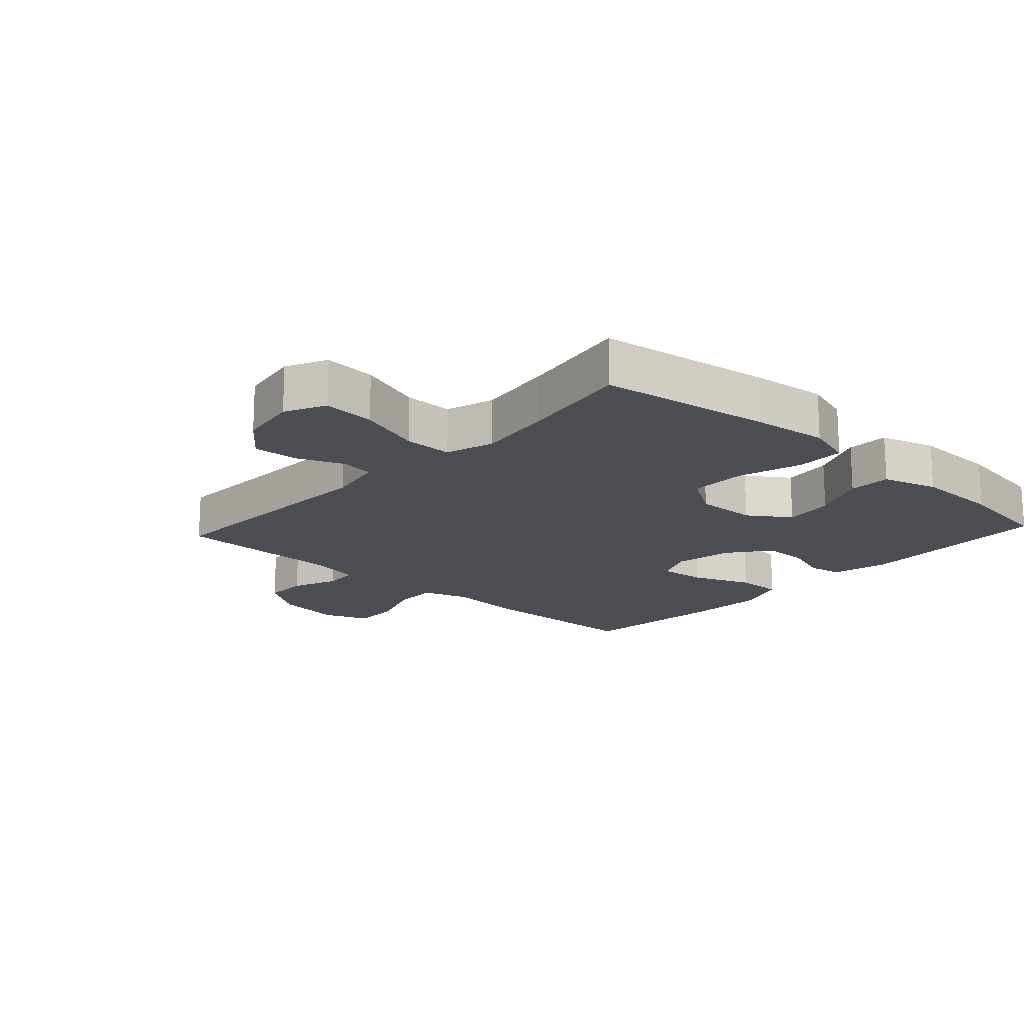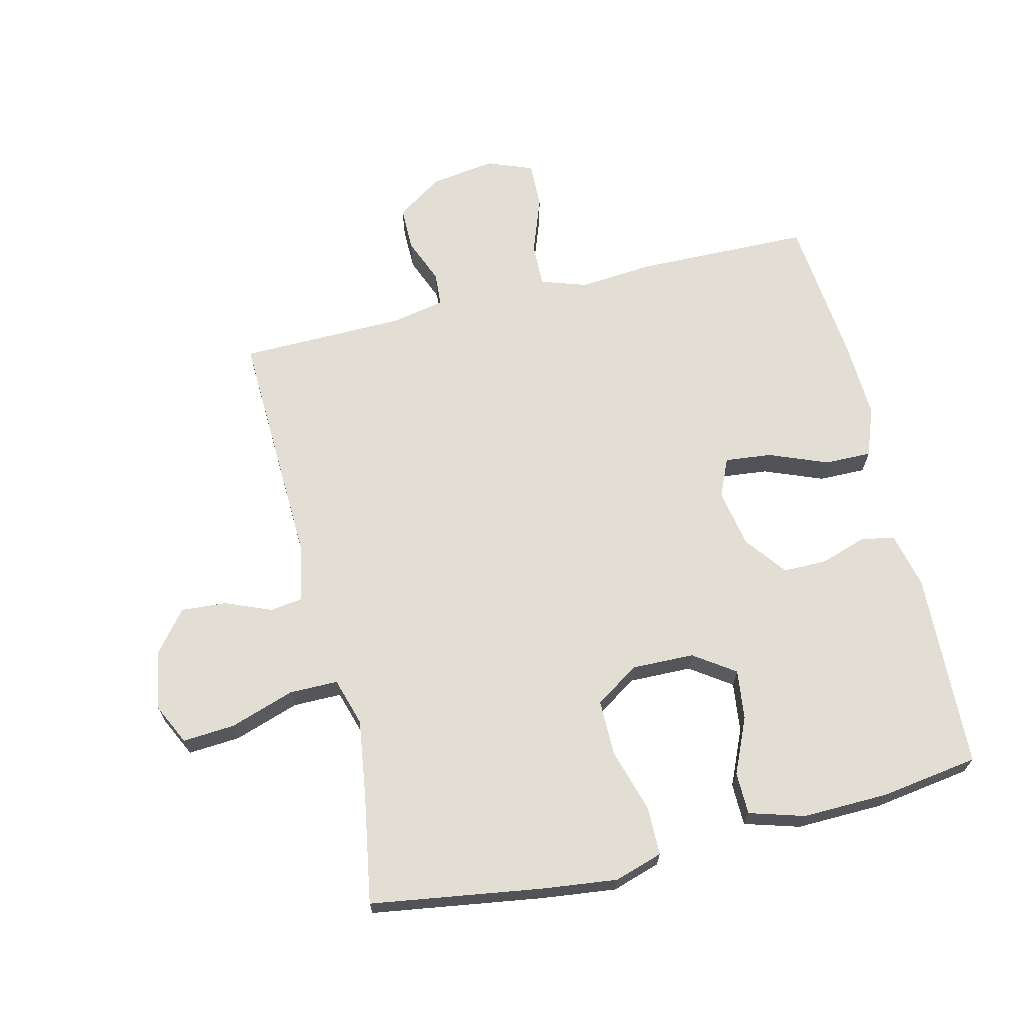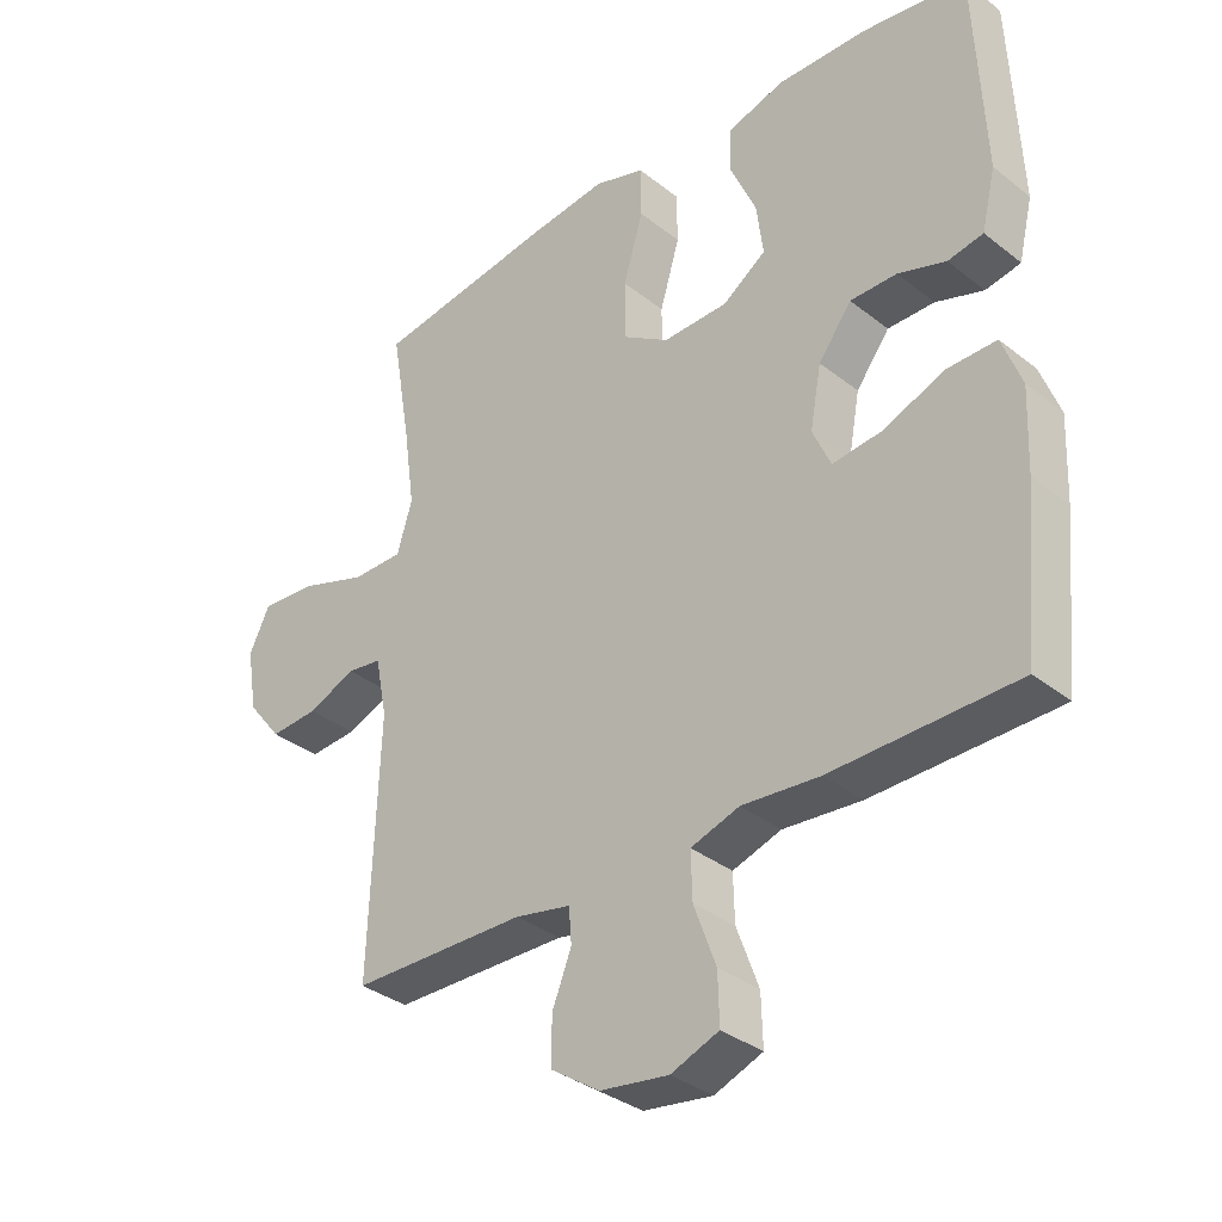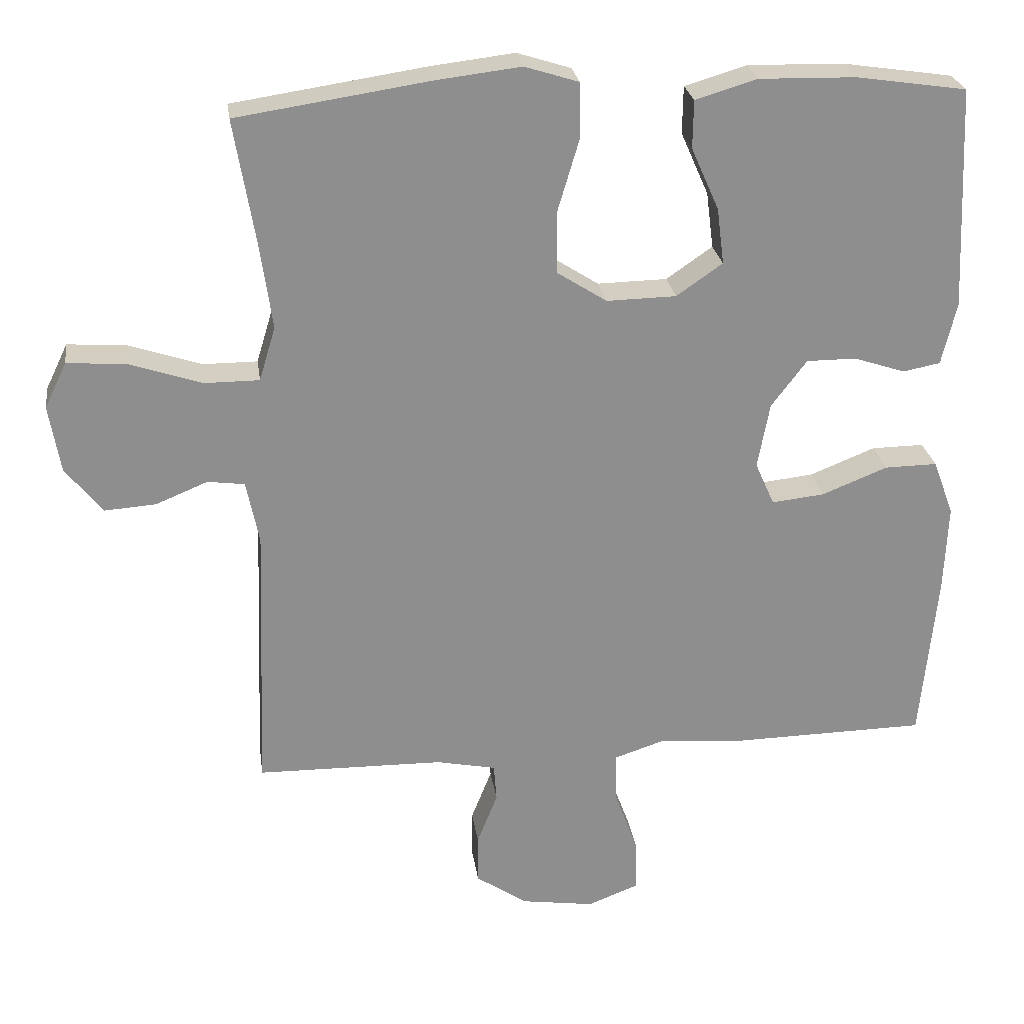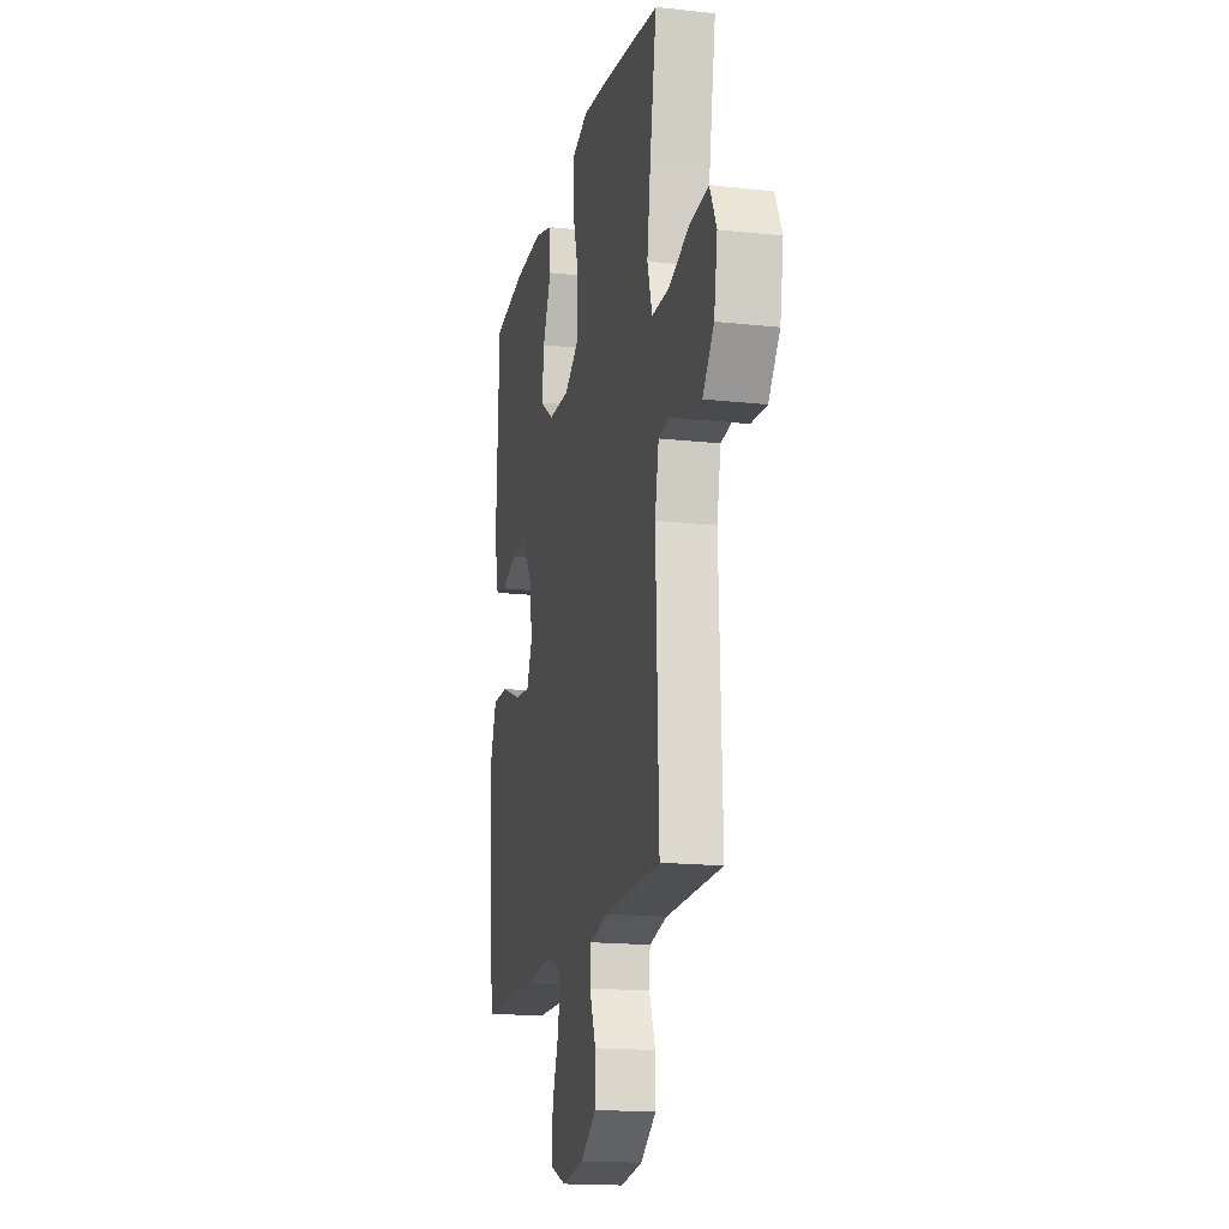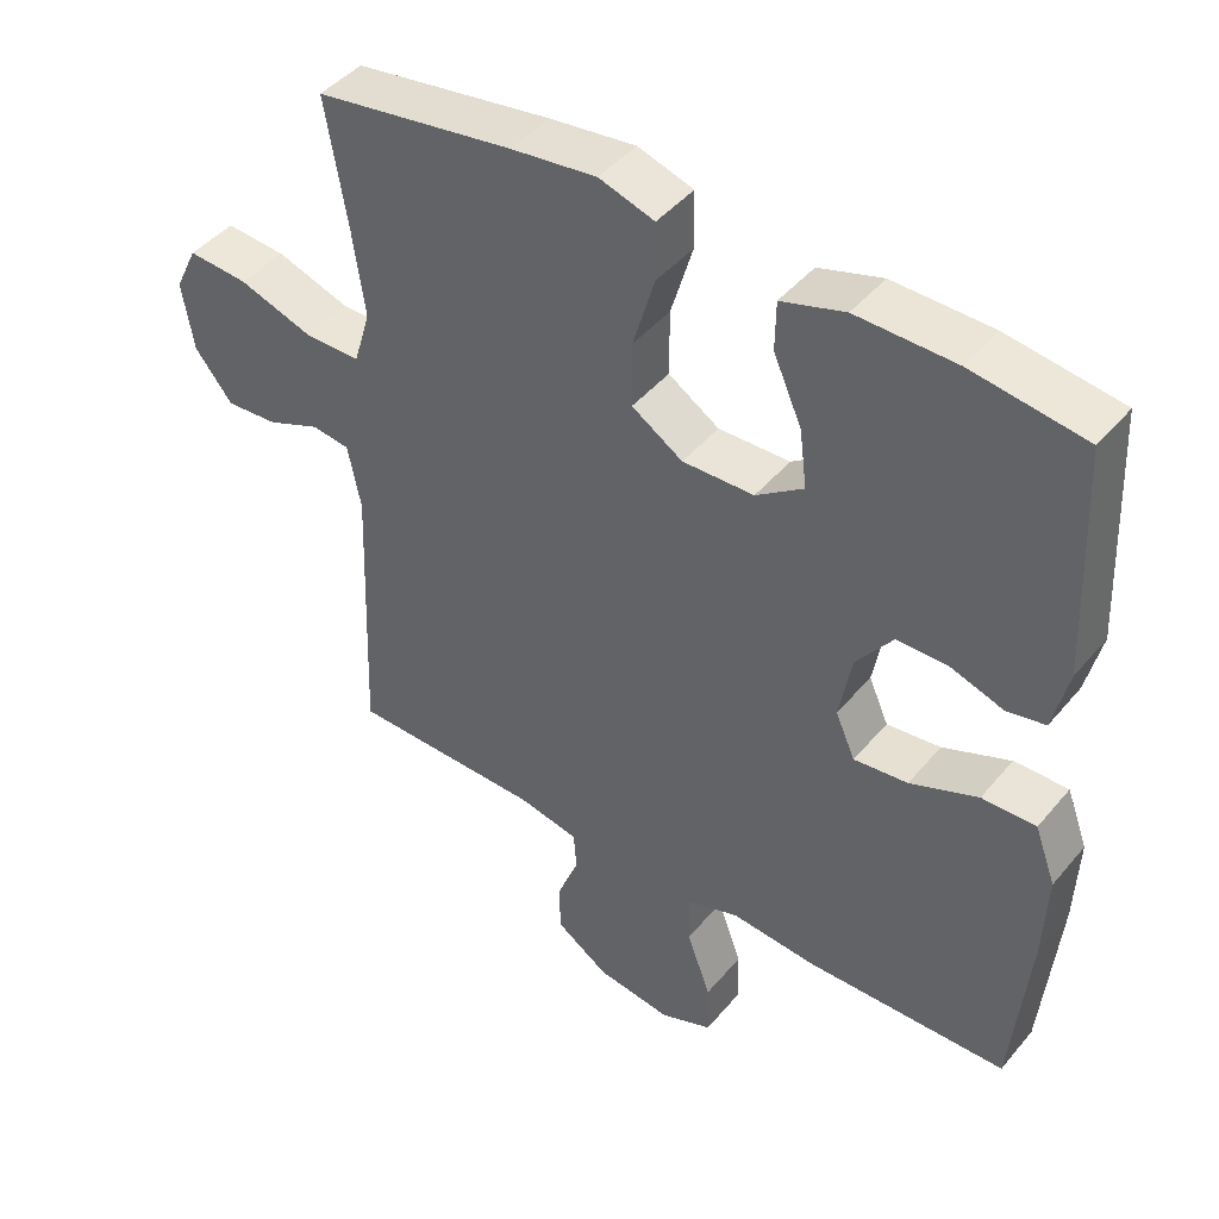
<metadata>
{"format":"obj","ext":"obj","renderer":"f3d","projection":"perspective","resolution":1024,"background":"white","views":[{"elev":-17.3,"azim":-42.6,"up":"+Y"},{"elev":67.3,"azim":-13.6,"up":"+Y"},{"elev":-34.4,"azim":43.4,"up":"+Z"},{"elev":25.4,"azim":-8.0,"up":"+Z"},{"elev":-16.9,"azim":-102.4,"up":"+Z"},{"elev":44.2,"azim":36.9,"up":"+Z"}]}
</metadata>
<code>
v -0.5 0.07 0.5
v -0.228 0.07 0.541
v -0.11 0.07 0.555
v -0.034 0.07 0.531
v -0.033 0.07 0.454
v -0.063 0.07 0.353
v -0.063 0.07 0.264
v 0.007 0.07 0.219
v 0.105 0.07 0.221
v 0.17 0.07 0.266
v 0.16 0.07 0.345
v 0.121 0.07 0.433
v 0.122 0.07 0.5
v 0.209 0.07 0.526
v 0.345 0.07 0.523
v 0.5 0.07 0.5
v 0.514 0.07 0.187
v 0.493 0.07 0.099
v 0.44 0.07 0.089
v 0.368 0.07 0.113
v 0.298 0.07 0.113
v 0.248 0.07 0.047
v 0.231 0.07 -0.045
v 0.258 0.07 -0.106
v 0.332 0.07 -0.098
v 0.425 0.07 -0.061
v 0.499 0.07 -0.06
v 0.528 0.07 -0.138
v 0.523 0.07 -0.26
v 0.5 0.07 -0.5
v 0.223 0.07 -0.505
v 0.106 0.07 -0.495
v 0.033 0.07 -0.519
v 0.035 0.07 -0.589
v 0.068 0.07 -0.679
v 0.07 0.07 -0.753
v -0.002 0.07 -0.781
v -0.105 0.07 -0.766
v -0.178 0.07 -0.717
v -0.178 0.07 -0.647
v -0.149 0.07 -0.574
v -0.153 0.07 -0.521
v -0.237 0.07 -0.504
v -0.5 0.07 -0.5
v -0.486 0.07 -0.117
v -0.504 0.07 -0.028
v -0.556 0.07 -0.021
v -0.629 0.07 -0.051
v -0.701 0.07 -0.056
v -0.753 0.07 0.009
v -0.769 0.07 0.104
v -0.738 0.07 0.168
v -0.655 0.07 0.162
v -0.553 0.07 0.128
v -0.476 0.07 0.128
v -0.453 0.07 0.204
v -0.47 0.07 0.324
v -0.5 0 0.5
v -0.228 0 0.541
v -0.11 0 0.555
v -0.034 0 0.531
v -0.033 0 0.454
v -0.063 0 0.353
v -0.063 0 0.264
v 0.007 0 0.219
v 0.105 0 0.221
v 0.17 0 0.266
v 0.16 0 0.345
v 0.121 0 0.433
v 0.122 0 0.5
v 0.209 0 0.526
v 0.345 0 0.523
v 0.5 0 0.5
v 0.514 0 0.187
v 0.493 0 0.099
v 0.44 0 0.089
v 0.368 0 0.113
v 0.298 0 0.113
v 0.248 0 0.047
v 0.231 0 -0.045
v 0.258 0 -0.106
v 0.332 0 -0.098
v 0.425 0 -0.061
v 0.499 0 -0.06
v 0.528 0 -0.138
v 0.523 0 -0.26
v 0.5 0 -0.5
v 0.223 0 -0.505
v 0.106 0 -0.495
v 0.033 0 -0.519
v 0.035 0 -0.589
v 0.068 0 -0.679
v 0.07 0 -0.753
v -0.002 0 -0.781
v -0.105 0 -0.766
v -0.178 0 -0.717
v -0.178 0 -0.647
v -0.149 0 -0.574
v -0.153 0 -0.521
v -0.237 0 -0.504
v -0.5 0 -0.5
v -0.486 0 -0.117
v -0.504 0 -0.028
v -0.556 0 -0.021
v -0.629 0 -0.051
v -0.701 0 -0.056
v -0.753 0 0.009
v -0.769 0 0.104
v -0.738 0 0.168
v -0.655 0 0.162
v -0.553 0 0.128
v -0.476 0 0.128
v -0.453 0 0.204
v -0.47 0 0.324
f 51 52 53 54
f 51 54 55
f 50 51 55
f 47 48 49 50
f 46 47 50 55
f 45 46 55 56
f 43 44 45 56
f 38 39 40 41
f 38 41 42
f 37 38 42
f 34 35 36 37
f 33 34 37 42
f 32 33 42 43
f 30 31 32
f 29 30 32
f 25 26 27 28
f 24 25 28 29
f 17 18 19 20
f 17 20 21
f 16 17 21
f 15 16 21 22
f 11 12 13 14
f 10 11 14 15
f 3 4 5 6
f 3 6 7
f 57 1 2 3
f 57 3 7
f 56 57 7 8
f 43 56 8 9
f 24 29 32 43
f 23 24 43 9
f 22 23 9 10
f 10 15 22
f 111 110 109 108
f 112 111 108
f 112 108 107
f 107 106 105 104
f 112 107 104 103
f 113 112 103 102
f 113 102 101 100
f 98 97 96 95
f 99 98 95
f 99 95 94
f 94 93 92 91
f 99 94 91 90
f 100 99 90 89
f 89 88 87
f 89 87 86
f 85 84 83 82
f 86 85 82 81
f 77 76 75 74
f 78 77 74
f 78 74 73
f 79 78 73 72
f 71 70 69 68
f 72 71 68 67
f 63 62 61 60
f 64 63 60
f 60 59 58 114
f 64 60 114
f 65 64 114 113
f 66 65 113 100
f 100 89 86 81
f 66 100 81 80
f 67 66 80 79
f 79 72 67
f 1 58 59 2
f 2 59 60 3
f 3 60 61 4
f 4 61 62 5
f 5 62 63 6
f 6 63 64 7
f 7 64 65 8
f 8 65 66 9
f 9 66 67 10
f 10 67 68 11
f 11 68 69 12
f 12 69 70 13
f 13 70 71 14
f 14 71 72 15
f 15 72 73 16
f 16 73 74 17
f 17 74 75 18
f 18 75 76 19
f 19 76 77 20
f 20 77 78 21
f 21 78 79 22
f 22 79 80 23
f 23 80 81 24
f 24 81 82 25
f 25 82 83 26
f 26 83 84 27
f 27 84 85 28
f 28 85 86 29
f 29 86 87 30
f 30 87 88 31
f 31 88 89 32
f 32 89 90 33
f 33 90 91 34
f 34 91 92 35
f 35 92 93 36
f 36 93 94 37
f 37 94 95 38
f 38 95 96 39
f 39 96 97 40
f 40 97 98 41
f 41 98 99 42
f 42 99 100 43
f 43 100 101 44
f 44 101 102 45
f 45 102 103 46
f 46 103 104 47
f 47 104 105 48
f 48 105 106 49
f 49 106 107 50
f 50 107 108 51
f 51 108 109 52
f 52 109 110 53
f 53 110 111 54
f 54 111 112 55
f 55 112 113 56
f 56 113 114 57
f 57 114 58 1

</code>
